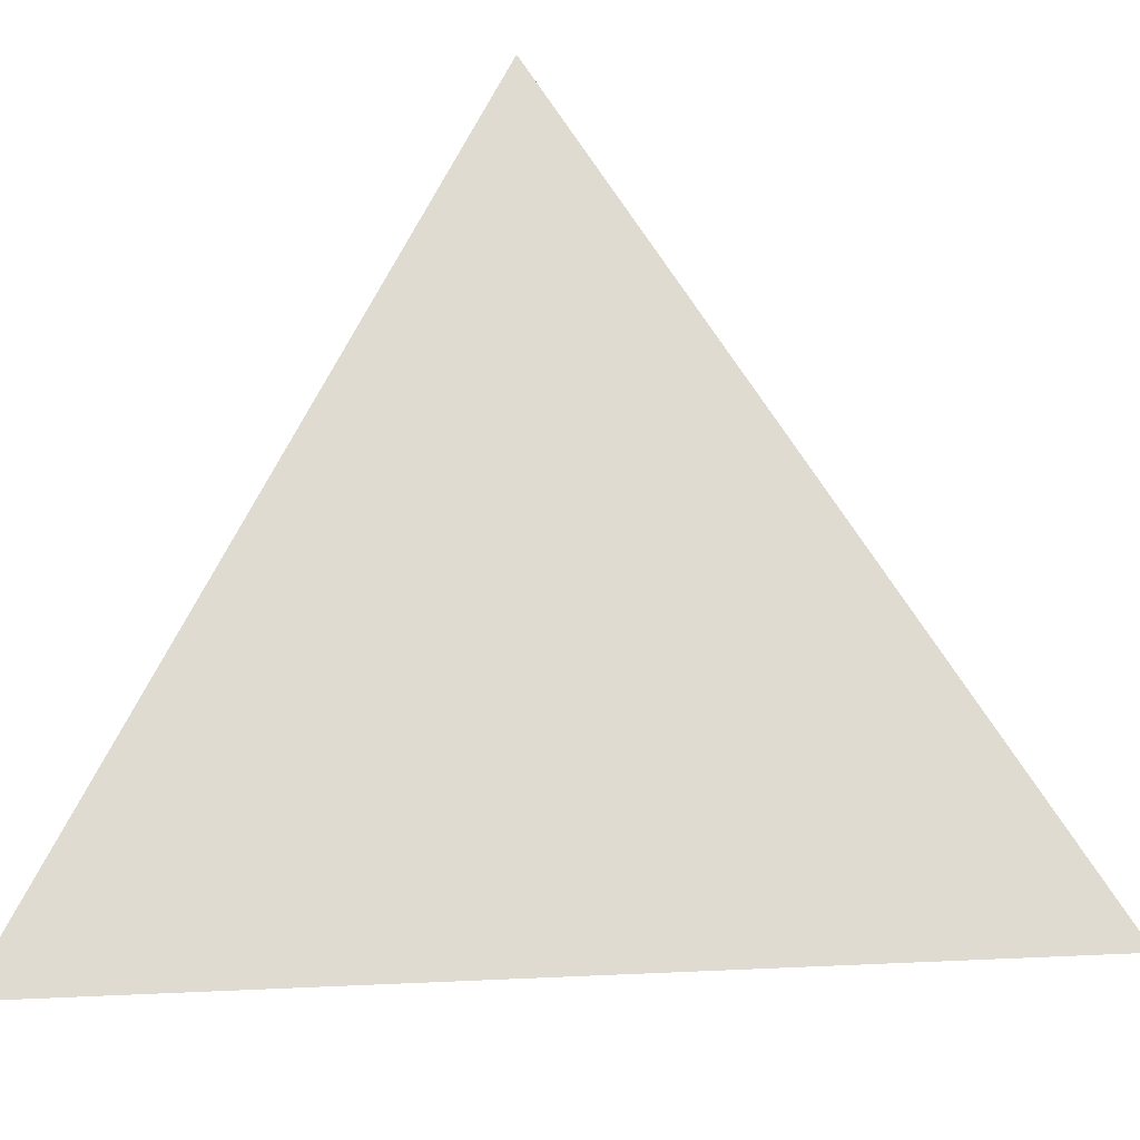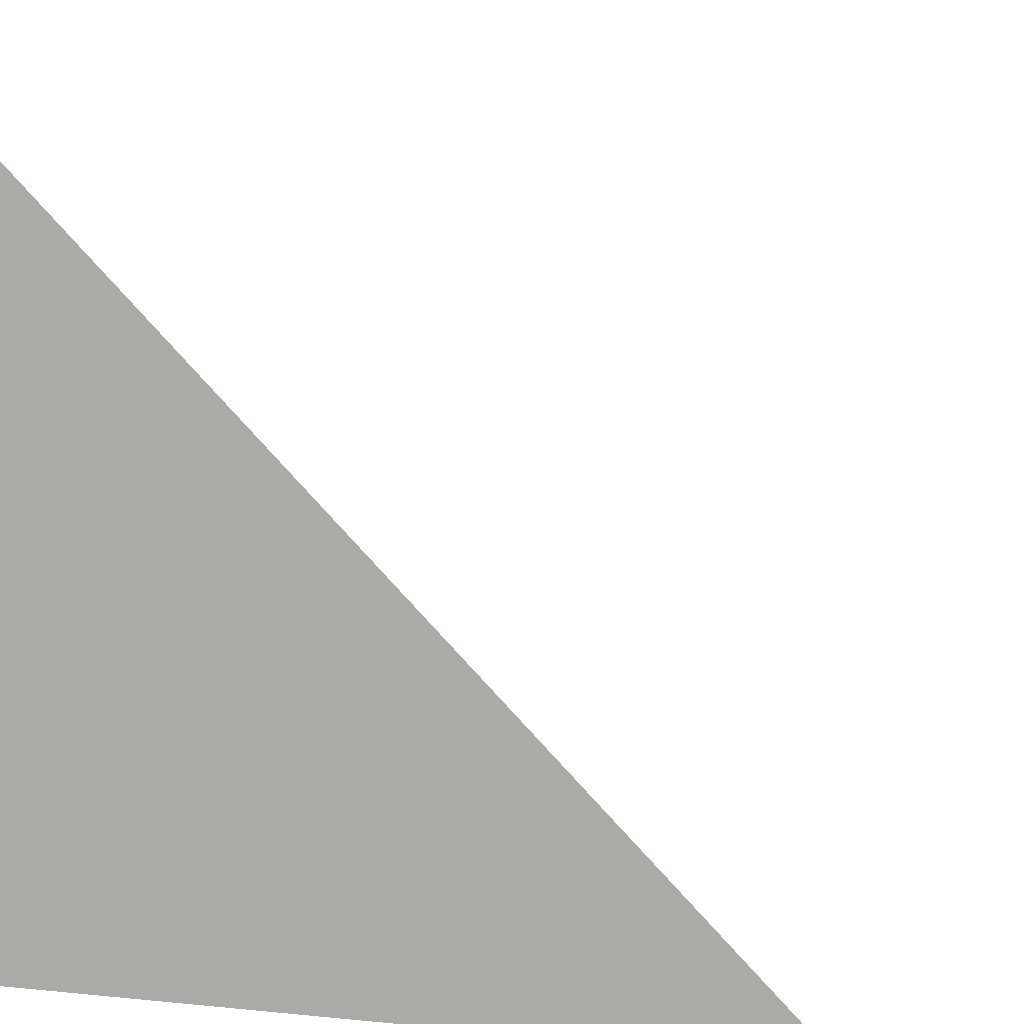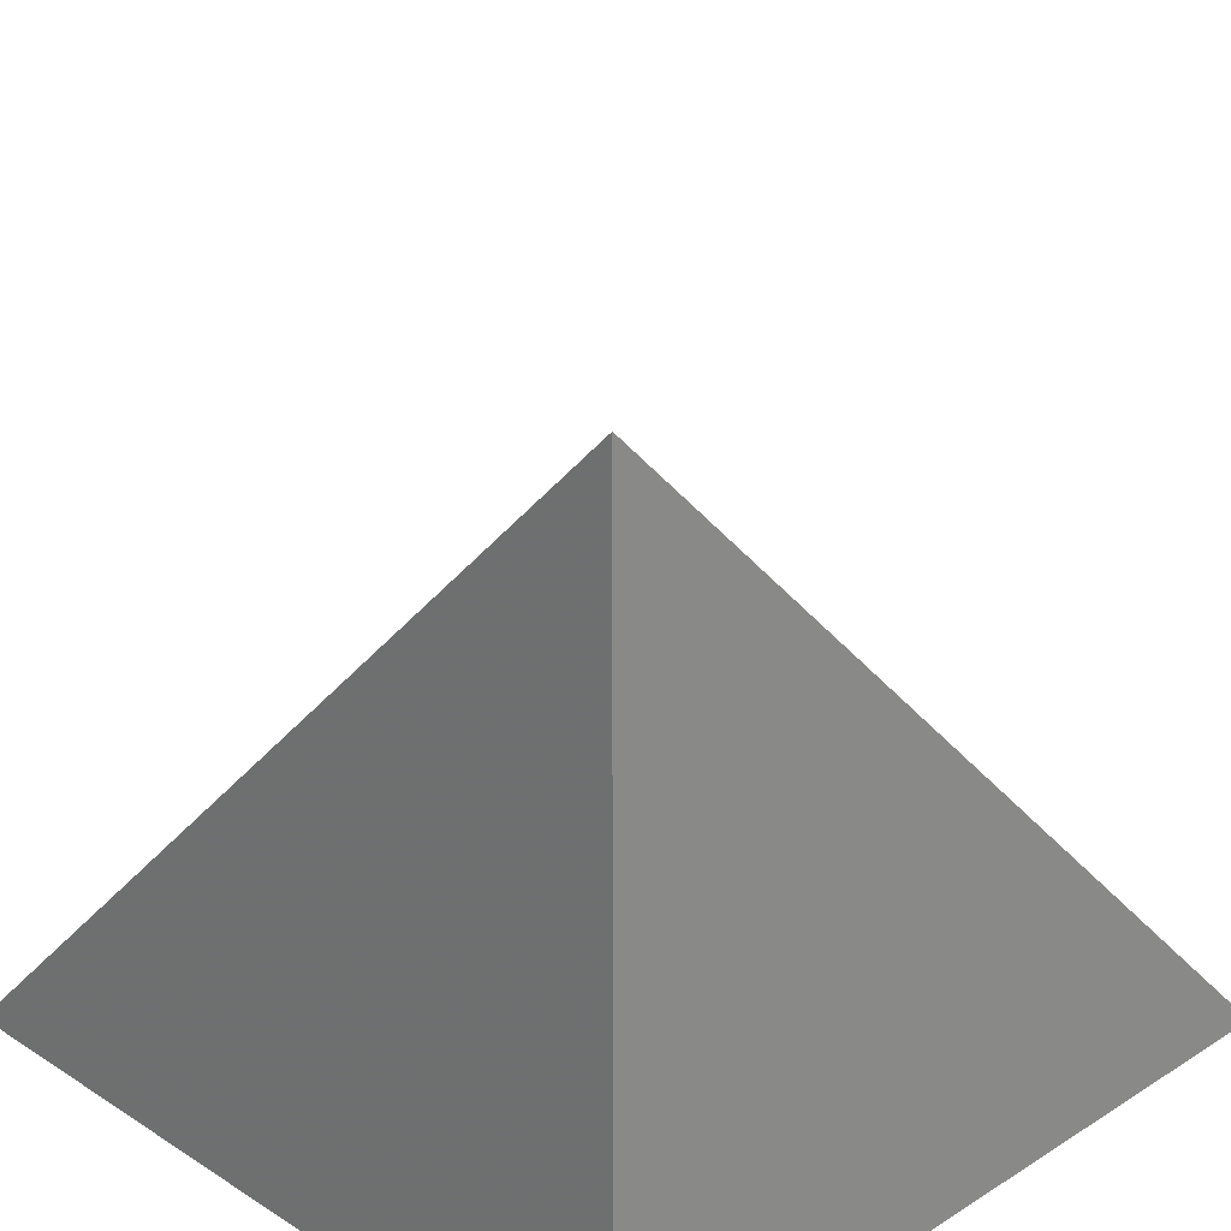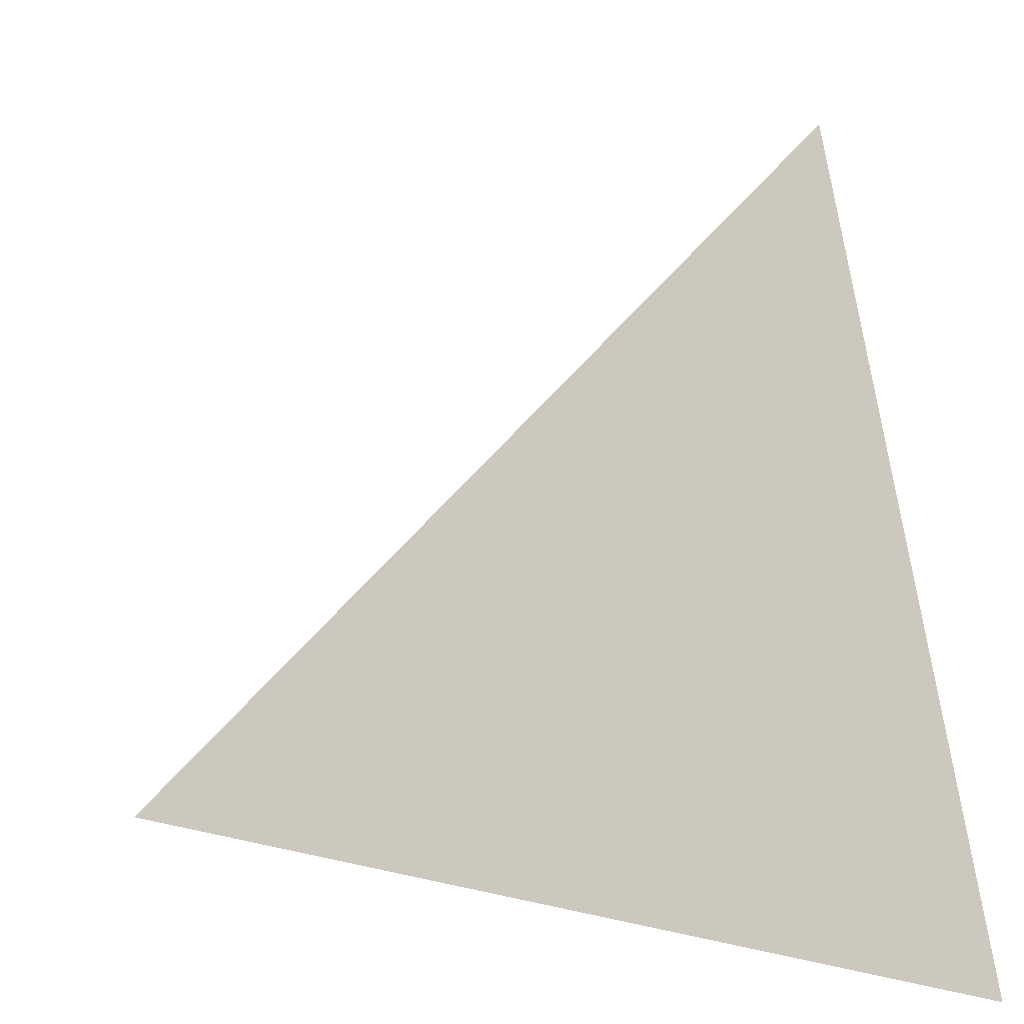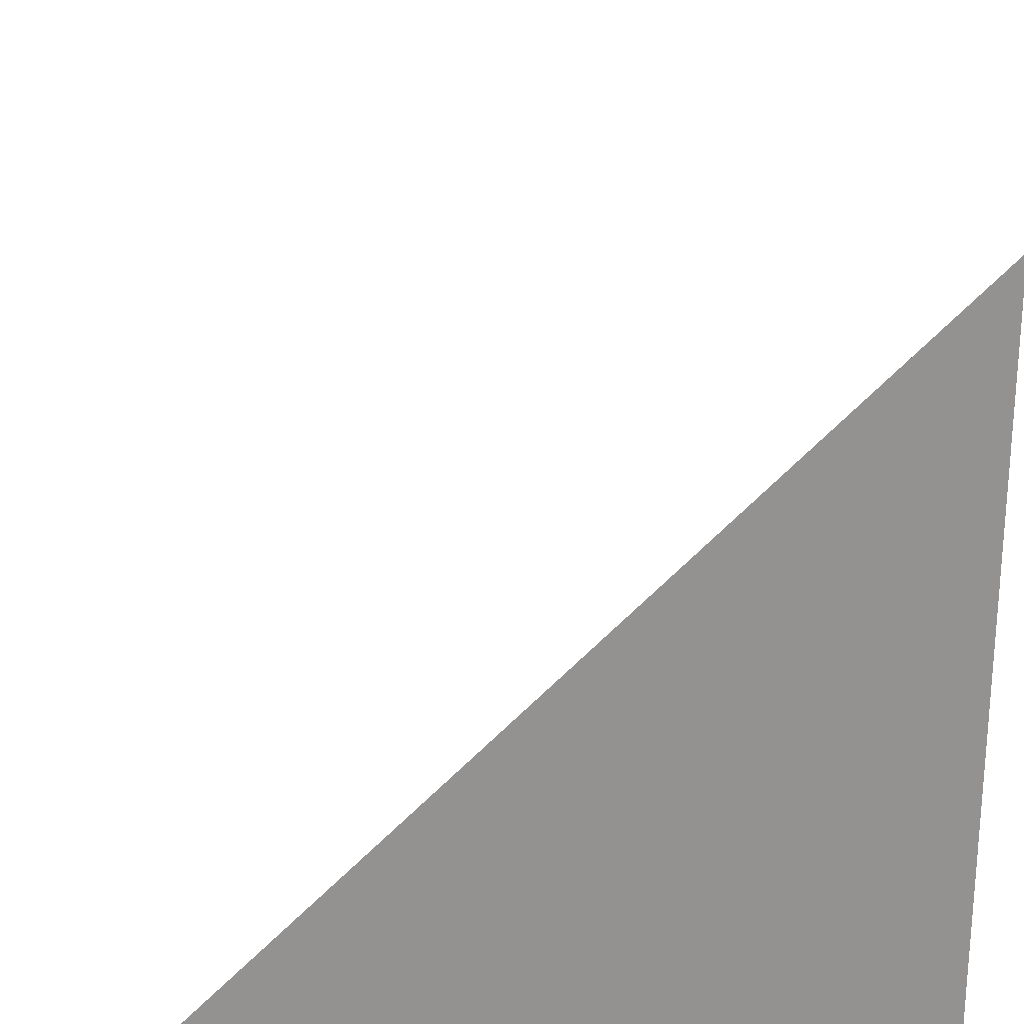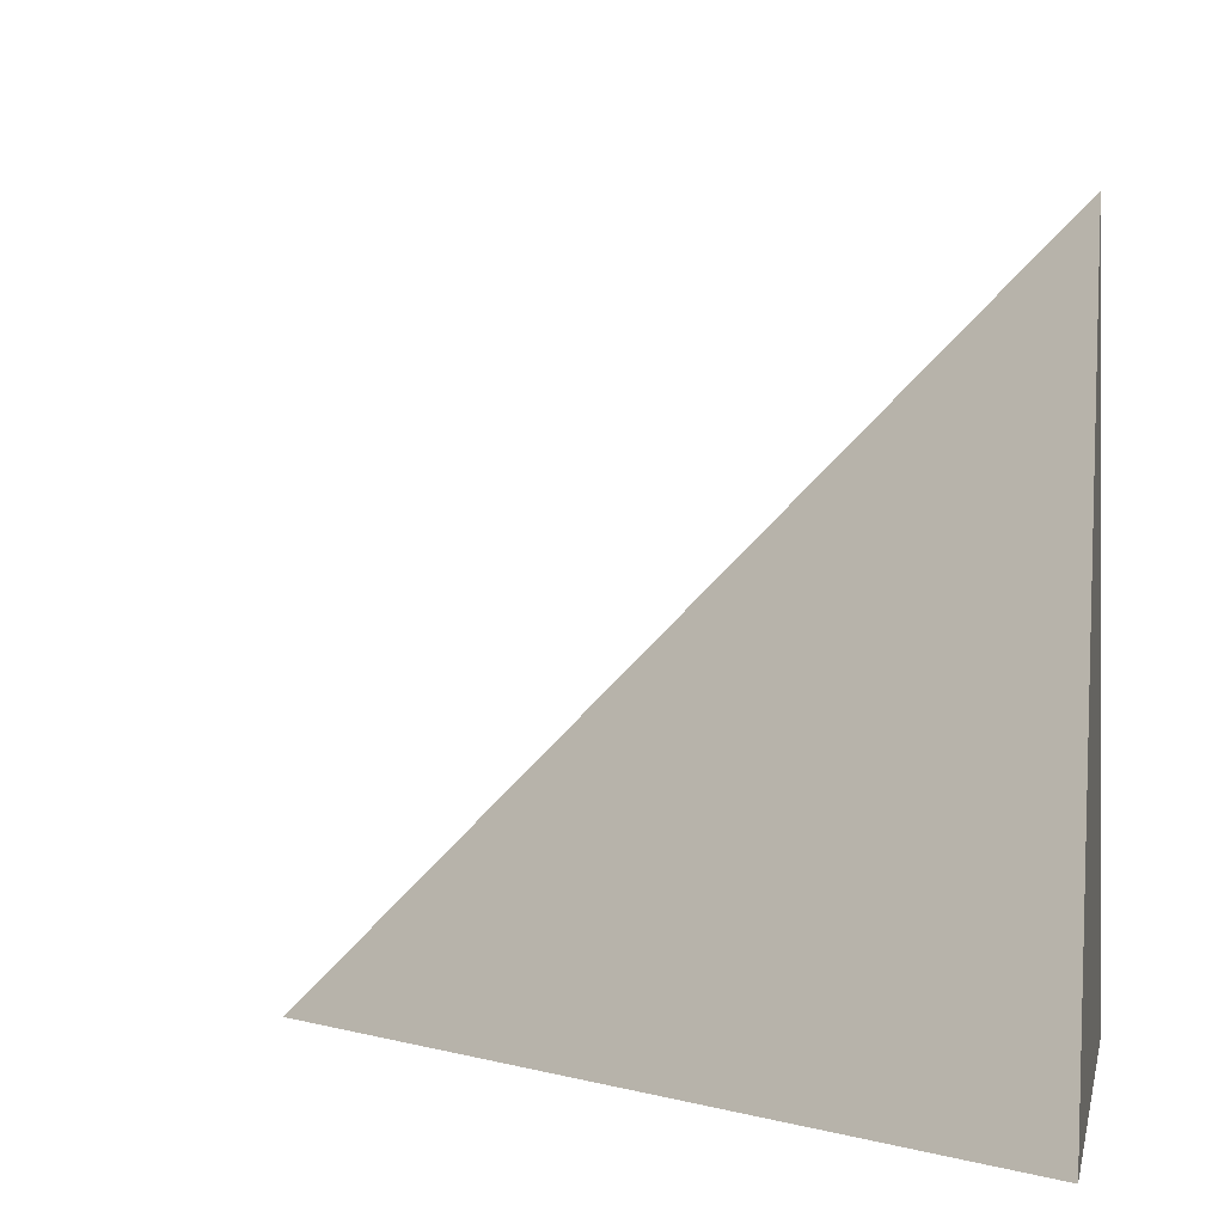
<metadata>
{"format":"obj","ext":"obj","renderer":"f3d","projection":"perspective","resolution":1024,"background":"white","views":[{"elev":16.3,"azim":129.3,"up":"+Z"},{"elev":8.8,"azim":15.3,"up":"+Z"},{"elev":25.7,"azim":-44.8,"up":"+Z"},{"elev":6.8,"azim":84.0,"up":"+Y"},{"elev":23.9,"azim":176.6,"up":"+Y"},{"elev":-0.1,"azim":-170.1,"up":"+Z"}]}
</metadata>
<code>
v  1  -191.5  1
v  2  -191.5  1
v  1  -190.5  1
v  1  -191.5  2
f 1 3 2
f 1 4 3
f 1 2 4
f 2 3 4

</code>
